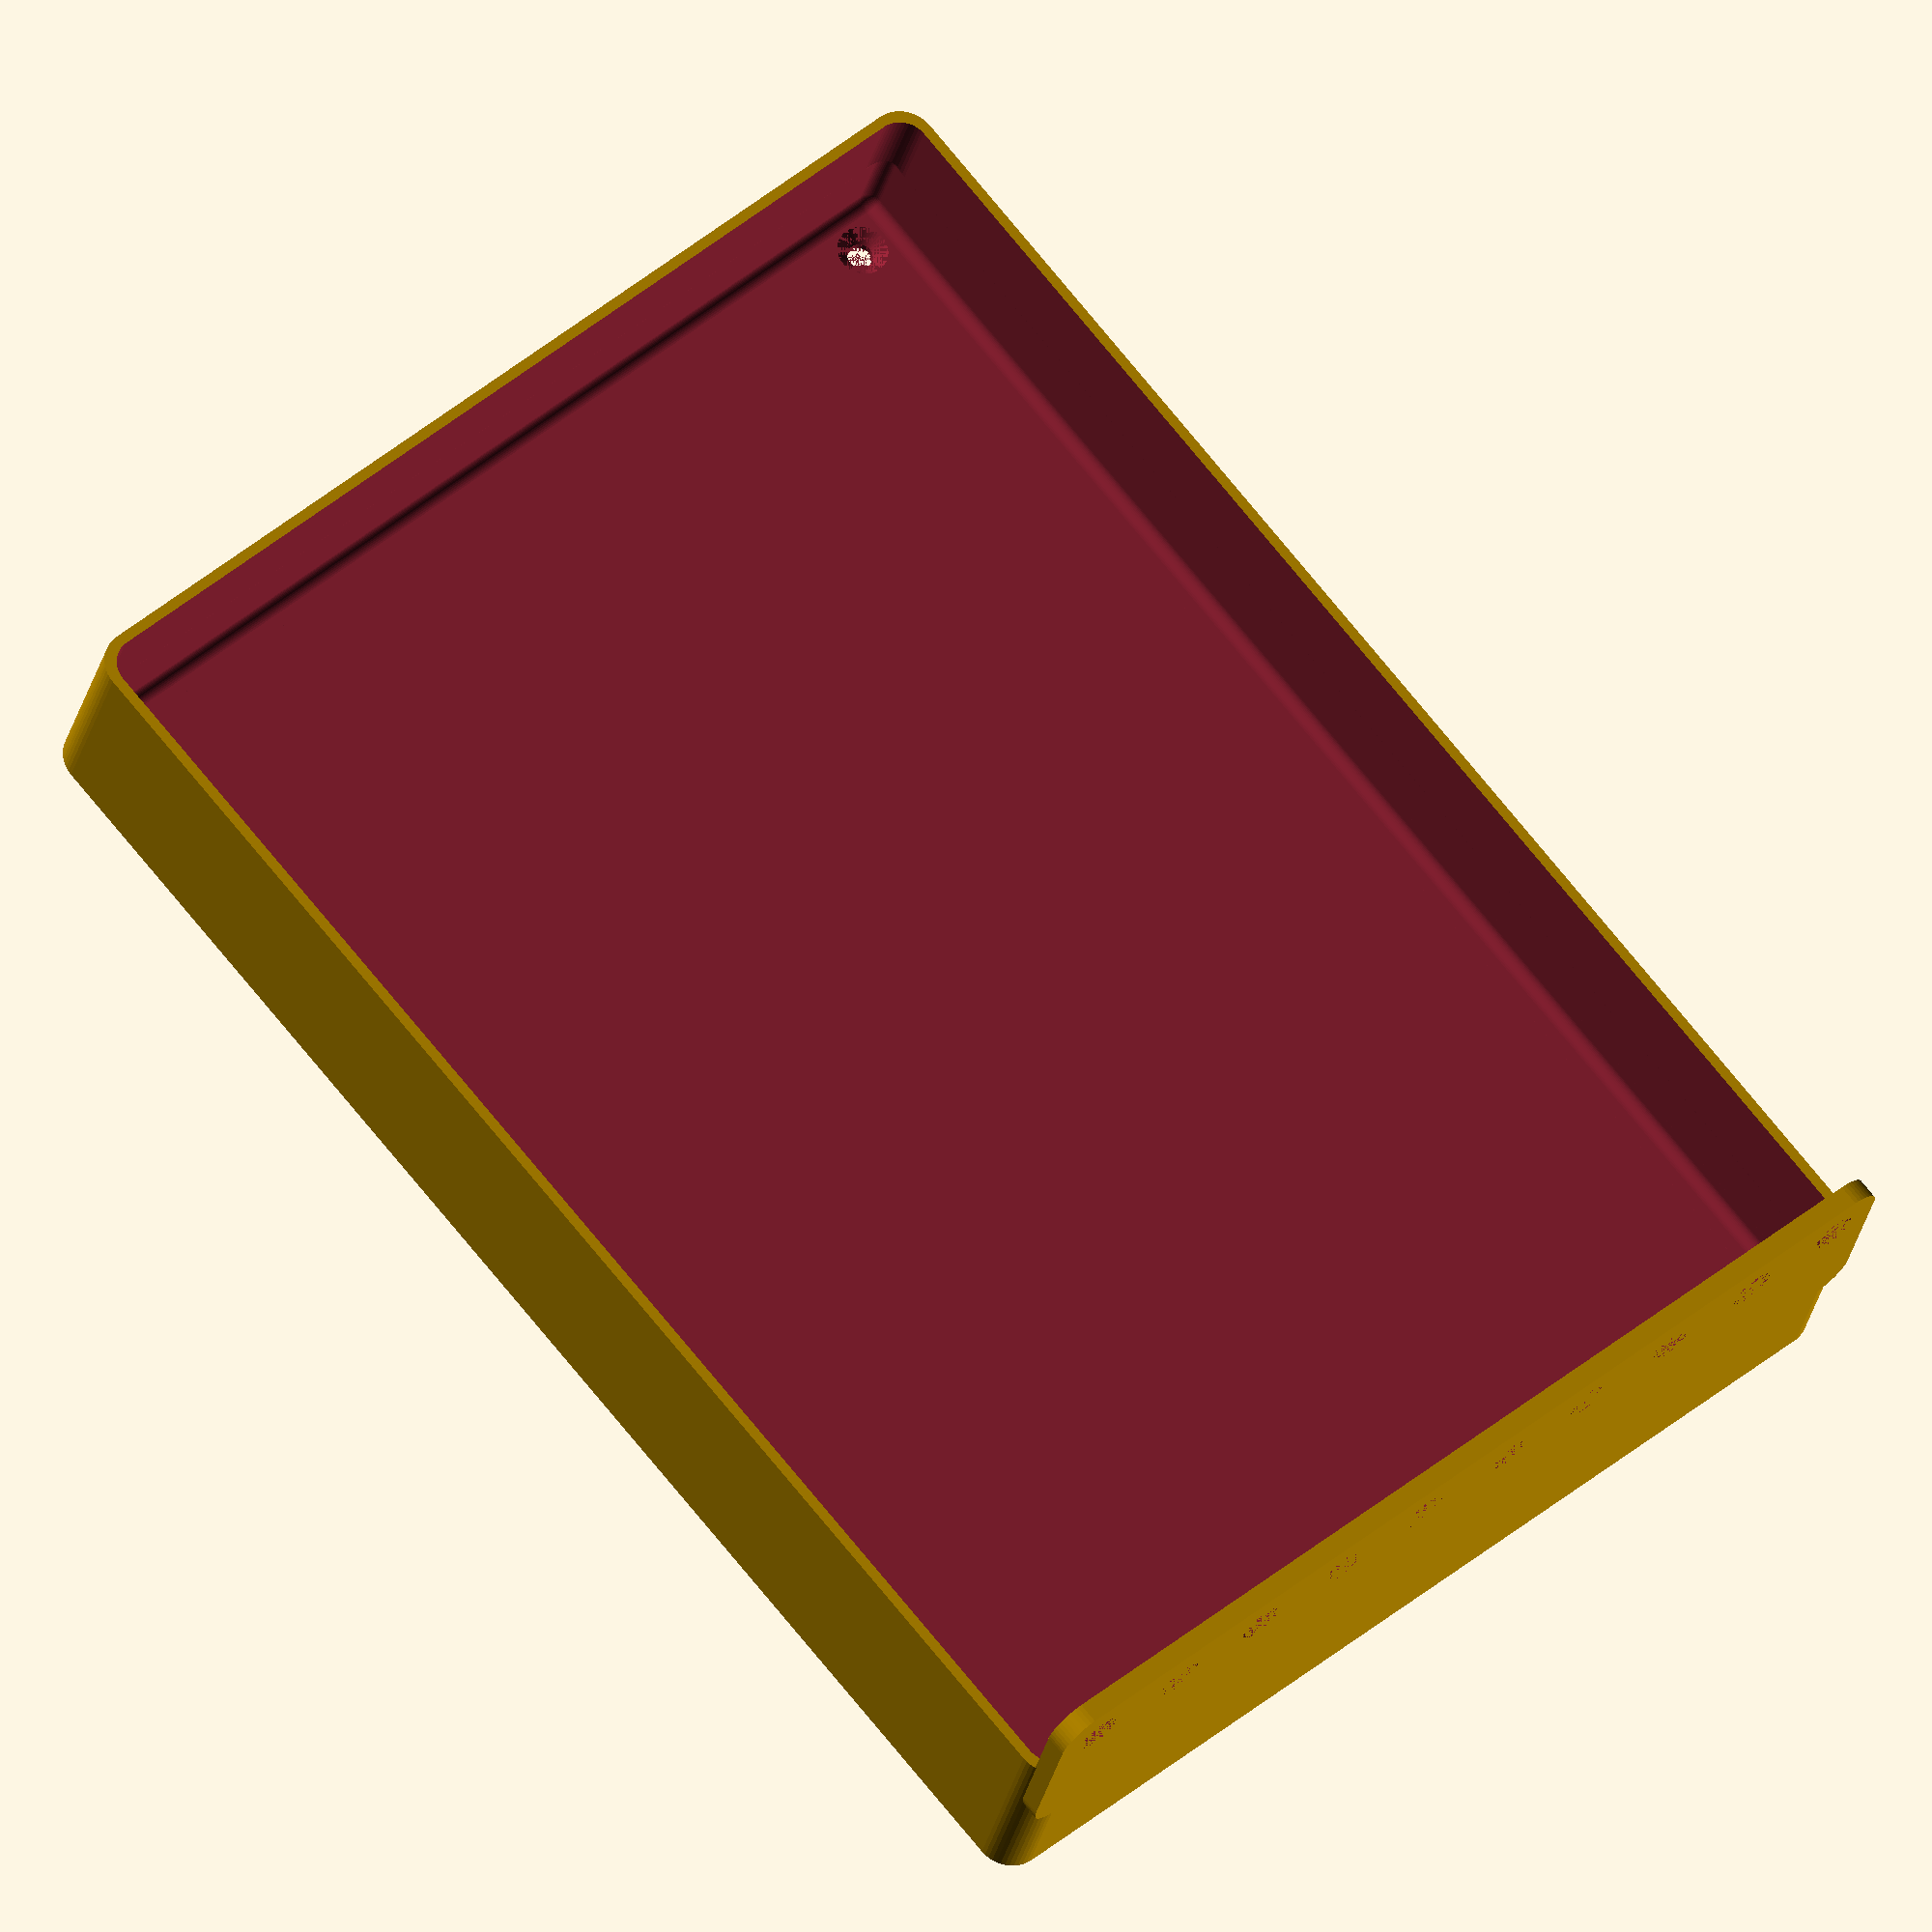
<openscad>
$fn = 50;


difference() {
	union() {
		difference() {
			union() {
				hull() {
					translate(v = [-70.0000000000, 100.0000000000, 0]) {
						cylinder(h = 30, r = 5);
					}
					translate(v = [70.0000000000, 100.0000000000, 0]) {
						cylinder(h = 30, r = 5);
					}
					translate(v = [-70.0000000000, -100.0000000000, 0]) {
						cylinder(h = 30, r = 5);
					}
					translate(v = [70.0000000000, -100.0000000000, 0]) {
						cylinder(h = 30, r = 5);
					}
				}
			}
			union() {
				translate(v = [-67.5000000000, -97.5000000000, 3]) {
					rotate(a = [0, 0, 0]) {
						difference() {
							union() {
								translate(v = [0, 0, -3.0000000000]) {
									cylinder(h = 3, r = 1.5000000000);
								}
								translate(v = [0, 0, -1.9000000000]) {
									cylinder(h = 1.9000000000, r1 = 1.8000000000, r2 = 3.6000000000);
								}
								cylinder(h = 250, r = 3.6000000000);
								translate(v = [0, 0, -3.0000000000]) {
									cylinder(h = 3, r = 1.8000000000);
								}
								translate(v = [0, 0, -3.0000000000]) {
									cylinder(h = 3, r = 1.5000000000);
								}
							}
							union();
						}
					}
				}
				translate(v = [67.5000000000, -97.5000000000, 3]) {
					rotate(a = [0, 0, 0]) {
						difference() {
							union() {
								translate(v = [0, 0, -3.0000000000]) {
									cylinder(h = 3, r = 1.5000000000);
								}
								translate(v = [0, 0, -1.9000000000]) {
									cylinder(h = 1.9000000000, r1 = 1.8000000000, r2 = 3.6000000000);
								}
								cylinder(h = 250, r = 3.6000000000);
								translate(v = [0, 0, -3.0000000000]) {
									cylinder(h = 3, r = 1.8000000000);
								}
								translate(v = [0, 0, -3.0000000000]) {
									cylinder(h = 3, r = 1.5000000000);
								}
							}
							union();
						}
					}
				}
				translate(v = [-67.5000000000, 97.5000000000, 3]) {
					rotate(a = [0, 0, 0]) {
						difference() {
							union() {
								translate(v = [0, 0, -3.0000000000]) {
									cylinder(h = 3, r = 1.5000000000);
								}
								translate(v = [0, 0, -1.9000000000]) {
									cylinder(h = 1.9000000000, r1 = 1.8000000000, r2 = 3.6000000000);
								}
								cylinder(h = 250, r = 3.6000000000);
								translate(v = [0, 0, -3.0000000000]) {
									cylinder(h = 3, r = 1.8000000000);
								}
								translate(v = [0, 0, -3.0000000000]) {
									cylinder(h = 3, r = 1.5000000000);
								}
							}
							union();
						}
					}
				}
				translate(v = [67.5000000000, 97.5000000000, 3]) {
					rotate(a = [0, 0, 0]) {
						difference() {
							union() {
								translate(v = [0, 0, -3.0000000000]) {
									cylinder(h = 3, r = 1.5000000000);
								}
								translate(v = [0, 0, -1.9000000000]) {
									cylinder(h = 1.9000000000, r1 = 1.8000000000, r2 = 3.6000000000);
								}
								cylinder(h = 250, r = 3.6000000000);
								translate(v = [0, 0, -3.0000000000]) {
									cylinder(h = 3, r = 1.8000000000);
								}
								translate(v = [0, 0, -3.0000000000]) {
									cylinder(h = 3, r = 1.5000000000);
								}
							}
							union();
						}
					}
				}
				translate(v = [0, 0, 2.9925000000]) {
					hull() {
						union() {
							translate(v = [-69.5000000000, 99.5000000000, 4]) {
								cylinder(h = 67, r = 4);
							}
							translate(v = [-69.5000000000, 99.5000000000, 4]) {
								sphere(r = 4);
							}
							translate(v = [-69.5000000000, 99.5000000000, 71]) {
								sphere(r = 4);
							}
						}
						union() {
							translate(v = [69.5000000000, 99.5000000000, 4]) {
								cylinder(h = 67, r = 4);
							}
							translate(v = [69.5000000000, 99.5000000000, 4]) {
								sphere(r = 4);
							}
							translate(v = [69.5000000000, 99.5000000000, 71]) {
								sphere(r = 4);
							}
						}
						union() {
							translate(v = [-69.5000000000, -99.5000000000, 4]) {
								cylinder(h = 67, r = 4);
							}
							translate(v = [-69.5000000000, -99.5000000000, 4]) {
								sphere(r = 4);
							}
							translate(v = [-69.5000000000, -99.5000000000, 71]) {
								sphere(r = 4);
							}
						}
						union() {
							translate(v = [69.5000000000, -99.5000000000, 4]) {
								cylinder(h = 67, r = 4);
							}
							translate(v = [69.5000000000, -99.5000000000, 4]) {
								sphere(r = 4);
							}
							translate(v = [69.5000000000, -99.5000000000, 71]) {
								sphere(r = 4);
							}
						}
					}
				}
			}
		}
		union() {
			translate(v = [0, 105.0000000000, 30]) {
				rotate(a = [90, 0, 0]) {
					hull() {
						translate(v = [-69.5000000000, 9.5000000000, 0]) {
							cylinder(h = 3, r = 5);
						}
						translate(v = [69.5000000000, 9.5000000000, 0]) {
							cylinder(h = 3, r = 5);
						}
						translate(v = [-69.5000000000, -9.5000000000, 0]) {
							cylinder(h = 3, r = 5);
						}
						translate(v = [69.5000000000, -9.5000000000, 0]) {
							cylinder(h = 3, r = 5);
						}
					}
				}
			}
		}
	}
	union() {
		translate(v = [0, 0, 2.9925000000]) {
			hull() {
				union() {
					translate(v = [-71.5000000000, 101.5000000000, 2]) {
						cylinder(h = 11, r = 2);
					}
					translate(v = [-71.5000000000, 101.5000000000, 2]) {
						sphere(r = 2);
					}
					translate(v = [-71.5000000000, 101.5000000000, 13]) {
						sphere(r = 2);
					}
				}
				union() {
					translate(v = [71.5000000000, 101.5000000000, 2]) {
						cylinder(h = 11, r = 2);
					}
					translate(v = [71.5000000000, 101.5000000000, 2]) {
						sphere(r = 2);
					}
					translate(v = [71.5000000000, 101.5000000000, 13]) {
						sphere(r = 2);
					}
				}
				union() {
					translate(v = [-71.5000000000, -101.5000000000, 2]) {
						cylinder(h = 11, r = 2);
					}
					translate(v = [-71.5000000000, -101.5000000000, 2]) {
						sphere(r = 2);
					}
					translate(v = [-71.5000000000, -101.5000000000, 13]) {
						sphere(r = 2);
					}
				}
				union() {
					translate(v = [71.5000000000, -101.5000000000, 2]) {
						cylinder(h = 11, r = 2);
					}
					translate(v = [71.5000000000, -101.5000000000, 2]) {
						sphere(r = 2);
					}
					translate(v = [71.5000000000, -101.5000000000, 13]) {
						sphere(r = 2);
					}
				}
			}
		}
		translate(v = [-67.5000000000, 105.0000000000, 37.5000000000]) {
			rotate(a = [90, 0, 0]) {
				cylinder(h = 3, r = 3.2500000000);
			}
		}
		translate(v = [-52.5000000000, 105.0000000000, 37.5000000000]) {
			rotate(a = [90, 0, 0]) {
				cylinder(h = 3, r = 3.2500000000);
			}
		}
		translate(v = [-37.5000000000, 105.0000000000, 37.5000000000]) {
			rotate(a = [90, 0, 0]) {
				cylinder(h = 3, r = 3.2500000000);
			}
		}
		translate(v = [-22.5000000000, 105.0000000000, 37.5000000000]) {
			rotate(a = [90, 0, 0]) {
				cylinder(h = 3, r = 3.2500000000);
			}
		}
		translate(v = [-7.5000000000, 105.0000000000, 37.5000000000]) {
			rotate(a = [90, 0, 0]) {
				cylinder(h = 3, r = 3.2500000000);
			}
		}
		translate(v = [7.5000000000, 105.0000000000, 37.5000000000]) {
			rotate(a = [90, 0, 0]) {
				cylinder(h = 3, r = 3.2500000000);
			}
		}
		translate(v = [22.5000000000, 105.0000000000, 37.5000000000]) {
			rotate(a = [90, 0, 0]) {
				cylinder(h = 3, r = 3.2500000000);
			}
		}
		translate(v = [37.5000000000, 105.0000000000, 37.5000000000]) {
			rotate(a = [90, 0, 0]) {
				cylinder(h = 3, r = 3.2500000000);
			}
		}
		translate(v = [52.5000000000, 105.0000000000, 37.5000000000]) {
			rotate(a = [90, 0, 0]) {
				cylinder(h = 3, r = 3.2500000000);
			}
		}
		translate(v = [67.5000000000, 105.0000000000, 37.5000000000]) {
			rotate(a = [90, 0, 0]) {
				cylinder(h = 3, r = 3.2500000000);
			}
		}
		translate(v = [67.5000000000, 105.0000000000, 37.5000000000]) {
			rotate(a = [90, 0, 0]) {
				cylinder(h = 3, r = 3.2500000000);
			}
		}
	}
}
</openscad>
<views>
elev=25.9 azim=140.1 roll=348.9 proj=o view=solid
</views>
